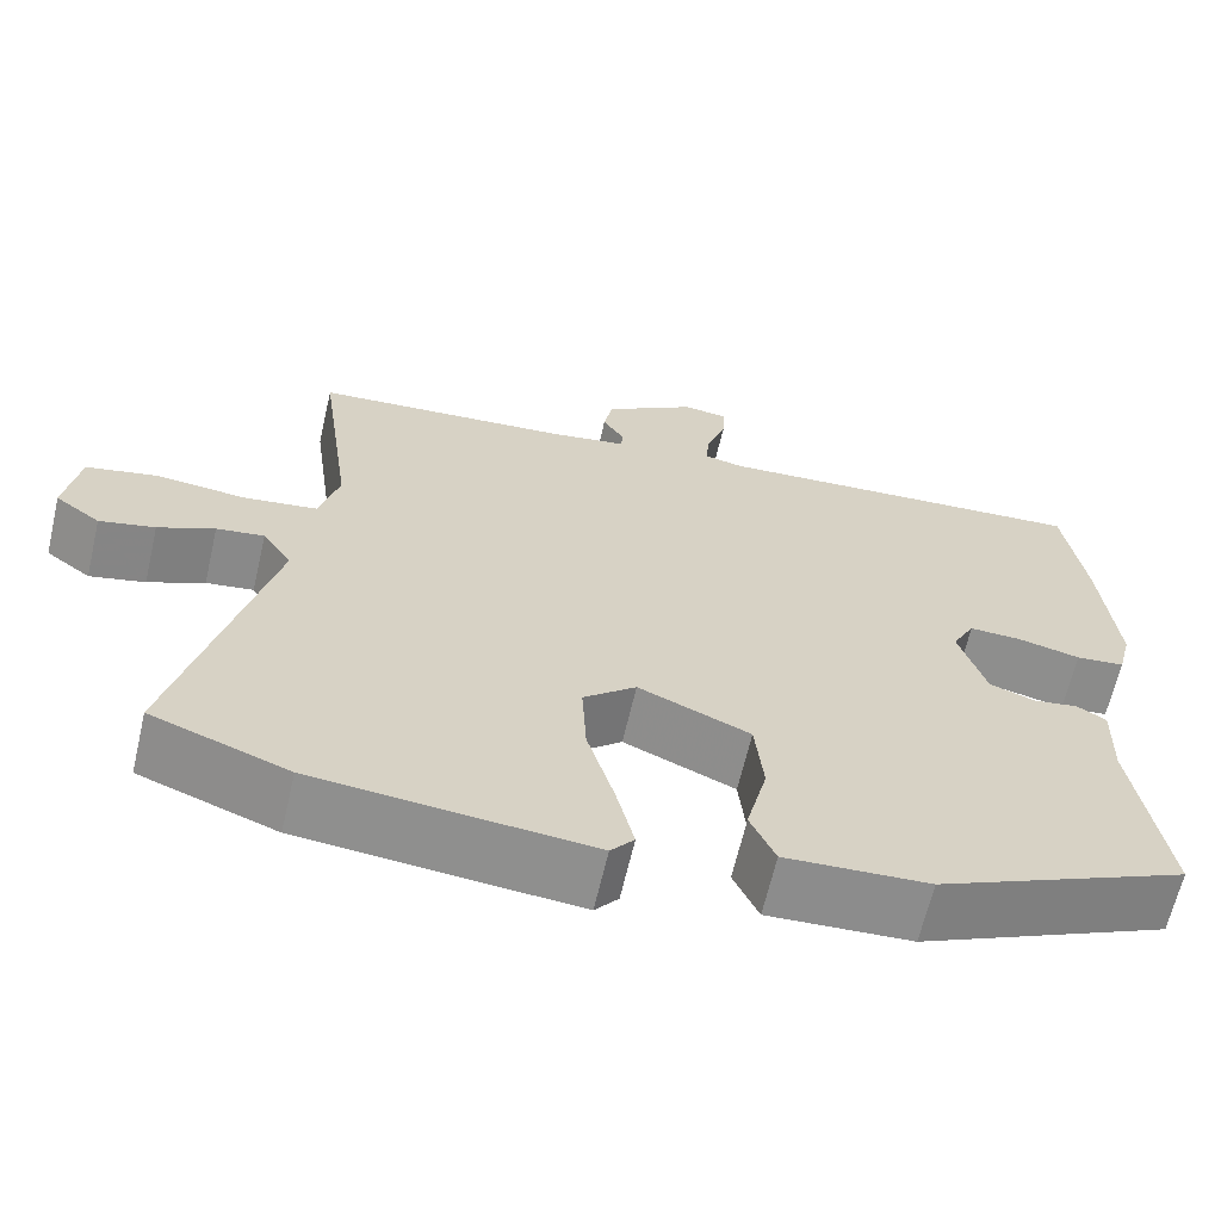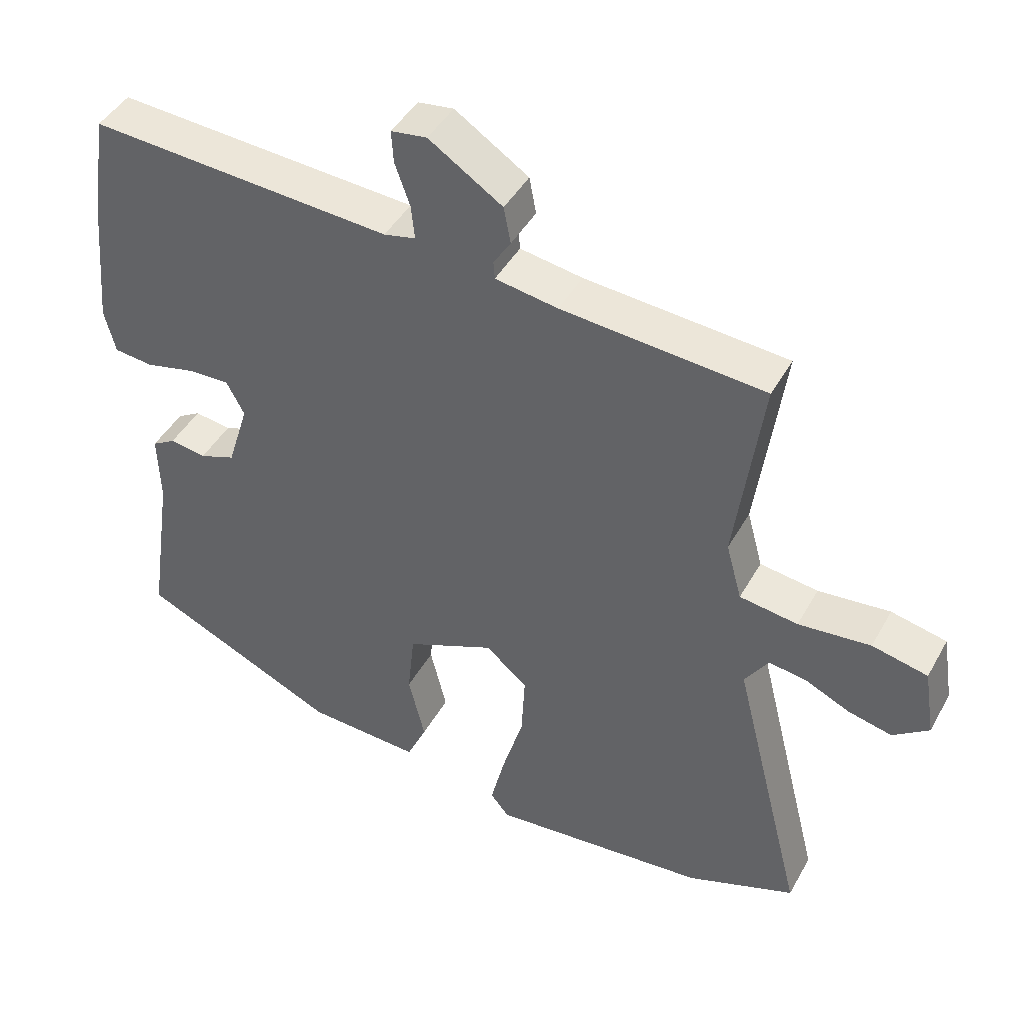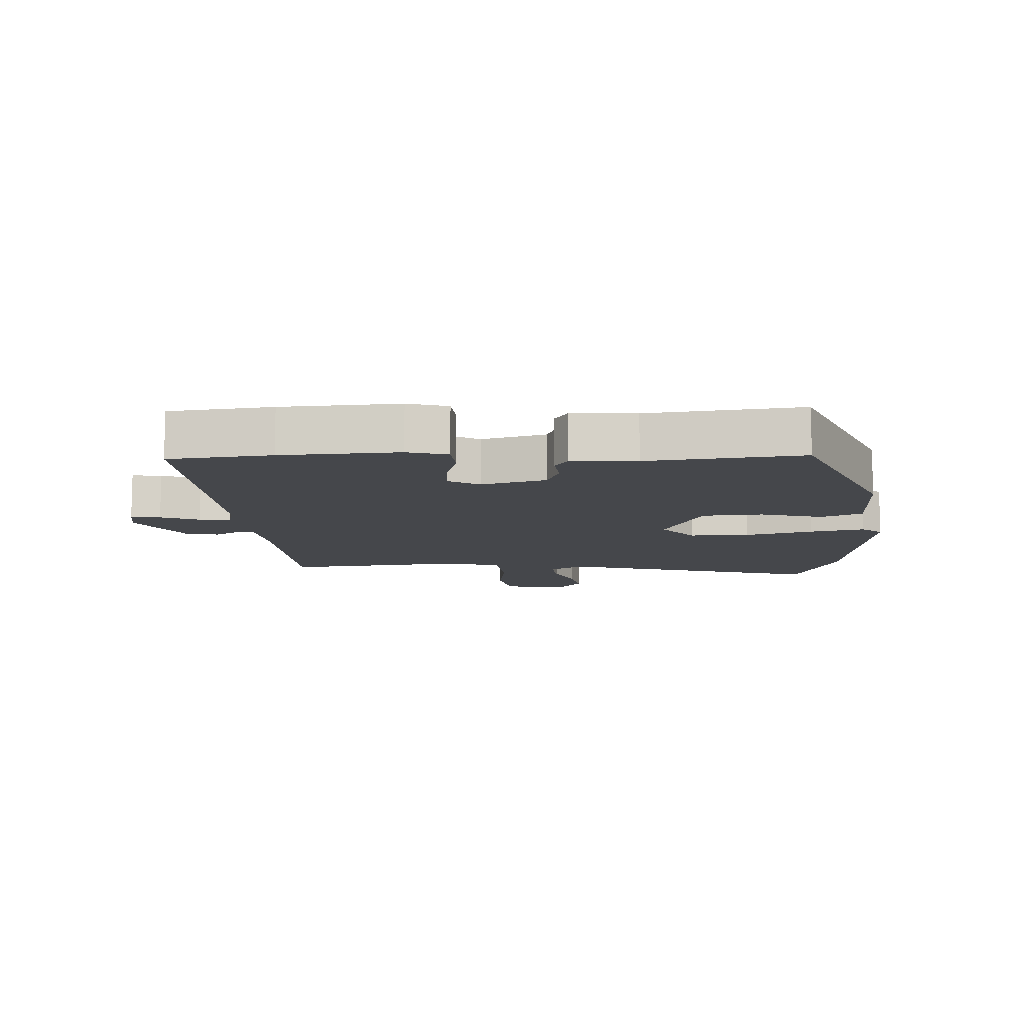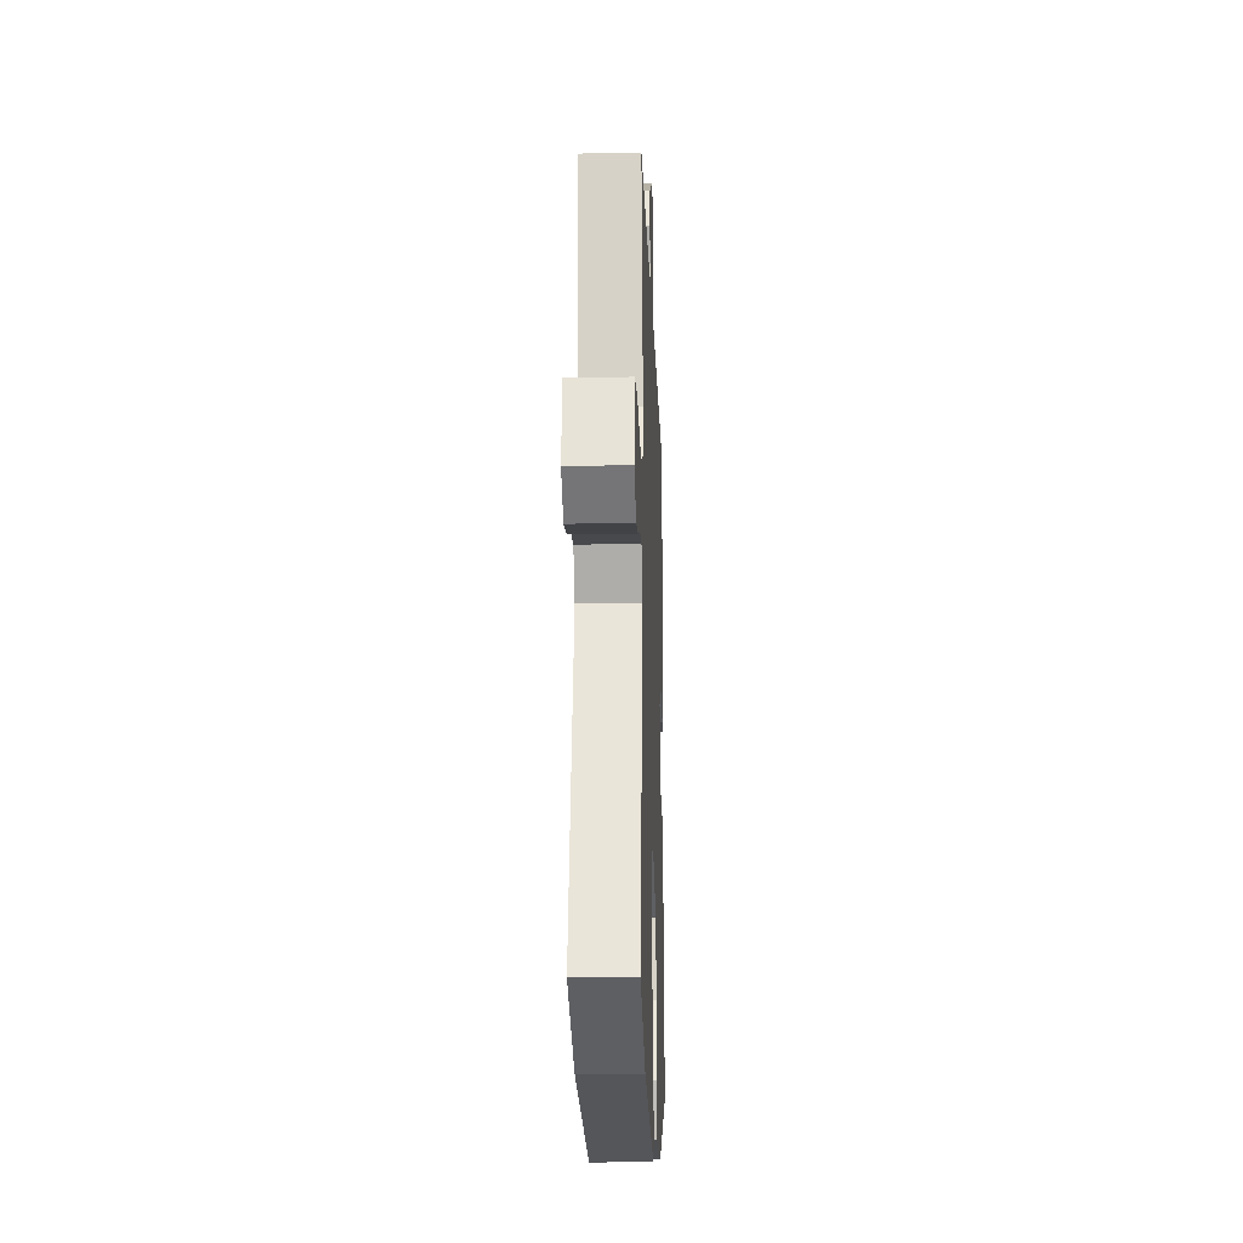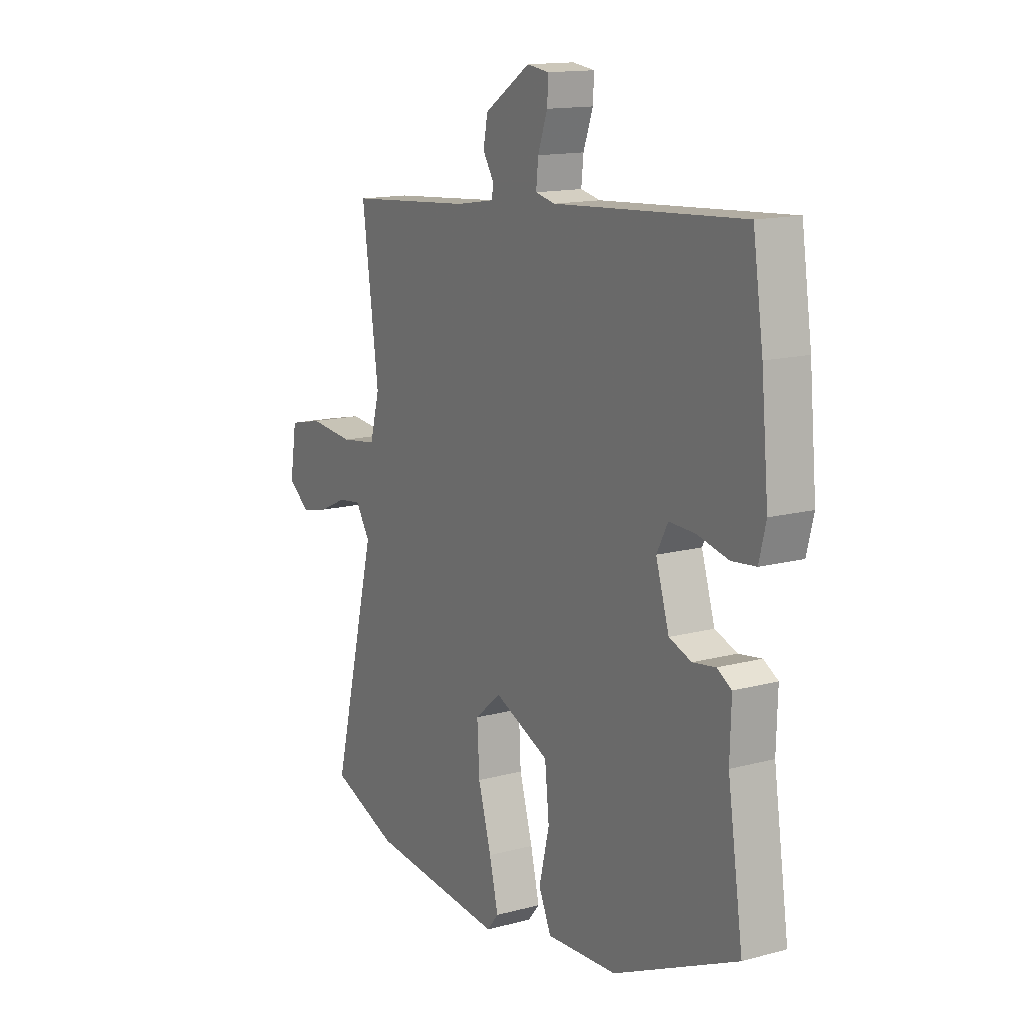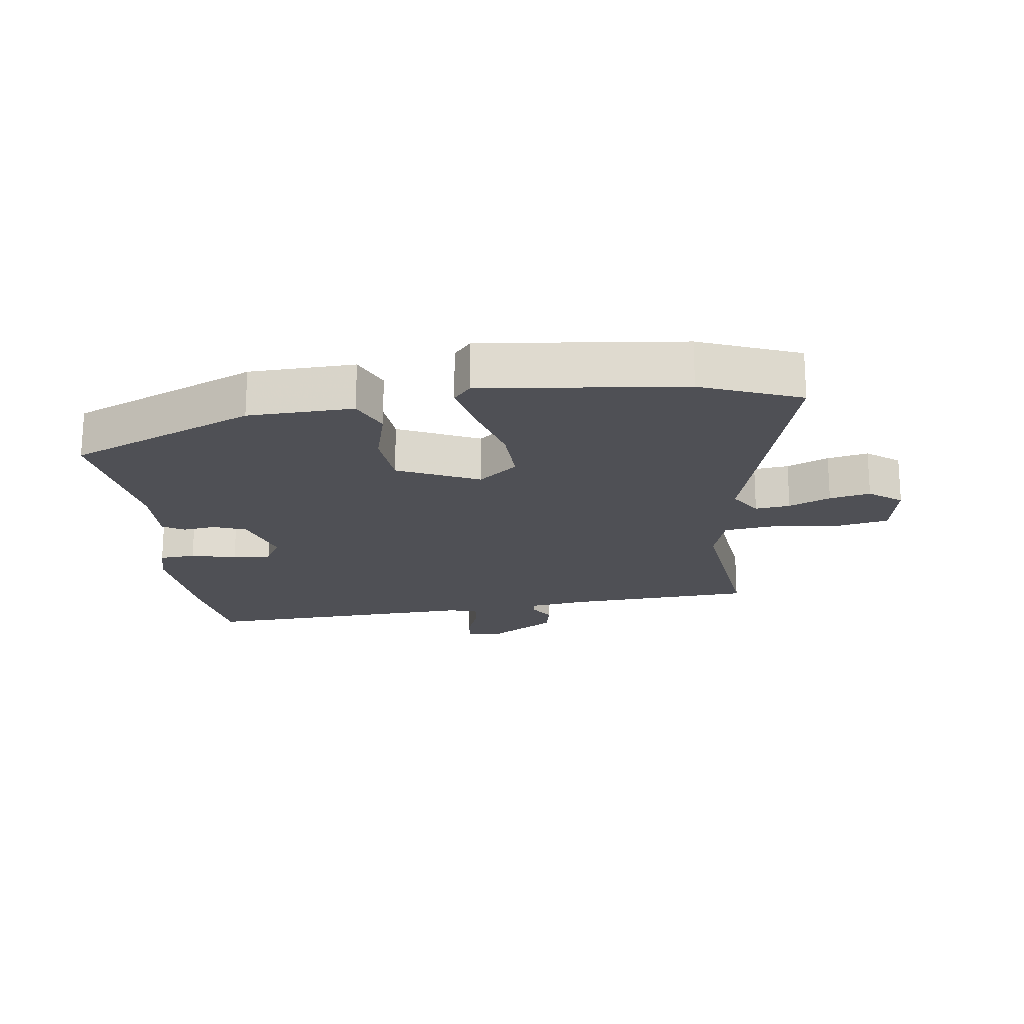
<metadata>
{"format":"obj","ext":"obj","renderer":"f3d","projection":"perspective","resolution":1024,"background":"white","views":[{"elev":-64.7,"azim":-13.1,"up":"+Z"},{"elev":44.1,"azim":-152.5,"up":"+Z"},{"elev":-10.5,"azim":90.9,"up":"+Y"},{"elev":-20.6,"azim":-88.0,"up":"+Z"},{"elev":14.3,"azim":59.6,"up":"+Z"},{"elev":-19.4,"azim":-173.7,"up":"+Y"}]}
</metadata>
<code>
v 0.49 0.07 0.568
v 0.514 0.07 0.407
v 0.531 0.07 0.223
v 0.515 0.07 0.159
v 0.458 0.07 0.153
v 0.386 0.07 0.17
v 0.325 0.07 0.172
v 0.299 0.07 0.123
v 0.33 0.07 0.023
v 0.382 0.07 0.004
v 0.435 0.07 0.012
v 0.469 0.07 -0.008
v 0.466 0.07 -0.11
v 0.502 0.07 -0.351
v 0.212 0.07 -0.483
v 0.046 0.07 -0.492
v 0.017 0.07 -0.428
v 0.041 0.07 -0.329
v 0.031 0.07 -0.233
v -0.098 0.07 -0.177
v -0.159 0.07 -0.229
v -0.154 0.07 -0.324
v -0.123 0.07 -0.43
v -0.102 0.07 -0.516
v -0.129 0.07 -0.549
v -0.447 0.07 -0.52
v -0.605 0.07 -0.461
v -0.5 0.07 -0.041
v -0.534 0.07 0.011
v -0.589 0.07 0.003
v -0.654 0.07 -0.027
v -0.718 0.07 -0.042
v -0.77 0.07 -0.004
v -0.754 0.07 0.096
v -0.673 0.07 0.114
v -0.568 0.07 0.104
v -0.483 0.07 0.116
v -0.46 0.07 0.2
v -0.499 0.07 0.486
v -0.204 0.07 0.51
v -0.113 0.07 0.525
v -0.111 0.07 0.551
v -0.136 0.07 0.59
v -0.126 0.07 0.643
v -0.019 0.07 0.713
v 0.033 0.07 0.706
v 0.03 0.07 0.659
v 0.008 0.07 0.597
v 0.003 0.07 0.548
v 0.049 0.07 0.538
v 0.49 0 0.568
v 0.514 0 0.407
v 0.531 0 0.223
v 0.515 0 0.159
v 0.458 0 0.153
v 0.386 0 0.17
v 0.325 0 0.172
v 0.299 0 0.123
v 0.33 0 0.023
v 0.382 0 0.004
v 0.435 0 0.012
v 0.469 0 -0.008
v 0.466 0 -0.11
v 0.502 0 -0.351
v 0.212 0 -0.483
v 0.046 0 -0.492
v 0.017 0 -0.428
v 0.041 0 -0.329
v 0.031 0 -0.233
v -0.098 0 -0.177
v -0.159 0 -0.229
v -0.154 0 -0.324
v -0.123 0 -0.43
v -0.102 0 -0.516
v -0.129 0 -0.549
v -0.447 0 -0.52
v -0.605 0 -0.461
v -0.5 0 -0.041
v -0.534 0 0.011
v -0.589 0 0.003
v -0.654 0 -0.027
v -0.718 0 -0.042
v -0.77 0 -0.004
v -0.754 0 0.096
v -0.673 0 0.114
v -0.568 0 0.104
v -0.483 0 0.116
v -0.46 0 0.2
v -0.499 0 0.486
v -0.204 0 0.51
v -0.113 0 0.525
v -0.111 0 0.551
v -0.136 0 0.59
v -0.126 0 0.643
v -0.019 0 0.713
v 0.033 0 0.706
v 0.03 0 0.659
v 0.008 0 0.597
v 0.003 0 0.548
v 0.049 0 0.538
f 46 47 48
f 45 46 48
f 44 45 48
f 43 44 48
f 42 43 48
f 41 42 48 49
f 38 39 40
f 37 38 40 41
f 34 35 36
f 33 34 36
f 32 33 36
f 31 32 36
f 30 31 36
f 29 30 36 37
f 41 49 50
f 37 41 50
f 29 37 50
f 28 29 50
f 26 27 28
f 25 26 28
f 24 25 28
f 23 24 28
f 22 23 28
f 16 17 18
f 15 16 18
f 14 15 18
f 13 14 18
f 13 18 19
f 12 13 19
f 11 12 19
f 10 11 19
f 9 10 19 20
f 4 5 6
f 3 4 6
f 2 3 6
f 1 2 6
f 50 1 6
f 50 6 7
f 28 50 7 8
f 21 22 28
f 20 21 28
f 8 9 20 28
f 98 97 96
f 98 96 95
f 98 95 94
f 98 94 93
f 98 93 92
f 99 98 92 91
f 90 89 88
f 91 90 88 87
f 86 85 84
f 86 84 83
f 86 83 82
f 86 82 81
f 86 81 80
f 87 86 80 79
f 100 99 91
f 100 91 87
f 100 87 79
f 100 79 78
f 78 77 76
f 78 76 75
f 78 75 74
f 78 74 73
f 78 73 72
f 68 67 66
f 68 66 65
f 68 65 64
f 68 64 63
f 69 68 63
f 69 63 62
f 69 62 61
f 69 61 60
f 70 69 60 59
f 56 55 54
f 56 54 53
f 56 53 52
f 56 52 51
f 56 51 100
f 57 56 100
f 58 57 100 78
f 78 72 71
f 78 71 70
f 78 70 59 58
f 1 51 52 2
f 2 52 53 3
f 3 53 54 4
f 4 54 55 5
f 5 55 56 6
f 6 56 57 7
f 7 57 58 8
f 8 58 59 9
f 9 59 60 10
f 10 60 61 11
f 11 61 62 12
f 12 62 63 13
f 13 63 64 14
f 14 64 65 15
f 15 65 66 16
f 16 66 67 17
f 17 67 68 18
f 18 68 69 19
f 19 69 70 20
f 20 70 71 21
f 21 71 72 22
f 22 72 73 23
f 23 73 74 24
f 24 74 75 25
f 25 75 76 26
f 26 76 77 27
f 27 77 78 28
f 28 78 79 29
f 29 79 80 30
f 30 80 81 31
f 31 81 82 32
f 32 82 83 33
f 33 83 84 34
f 34 84 85 35
f 35 85 86 36
f 36 86 87 37
f 37 87 88 38
f 38 88 89 39
f 39 89 90 40
f 40 90 91 41
f 41 91 92 42
f 42 92 93 43
f 43 93 94 44
f 44 94 95 45
f 45 95 96 46
f 46 96 97 47
f 47 97 98 48
f 48 98 99 49
f 49 99 100 50
f 50 100 51 1

</code>
